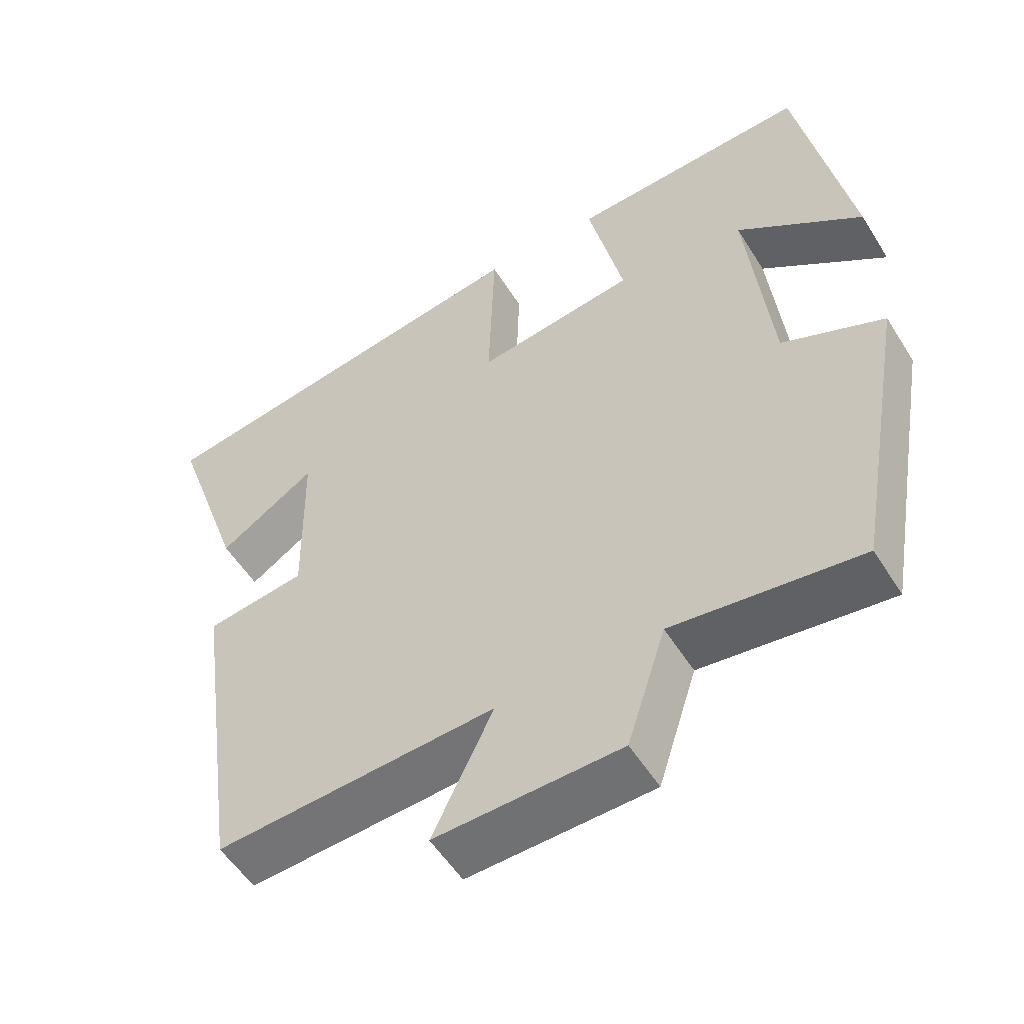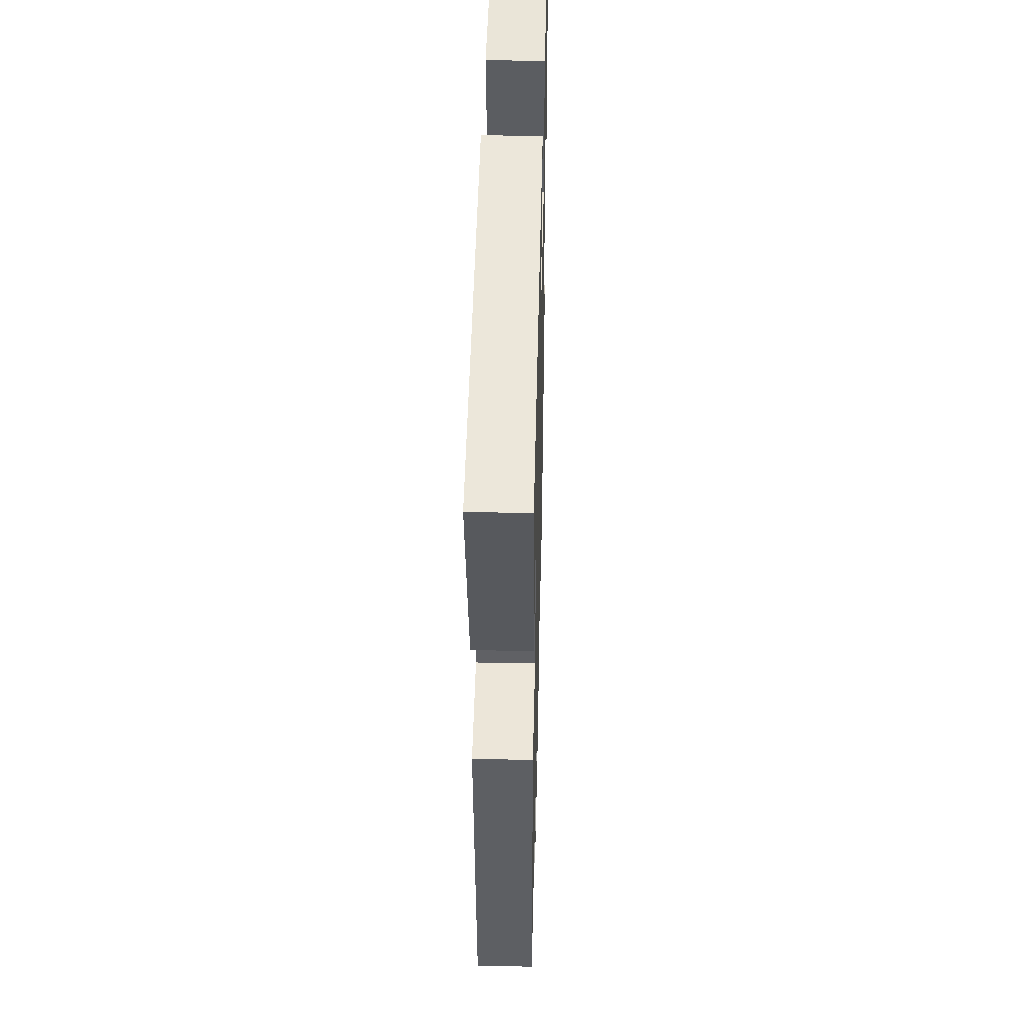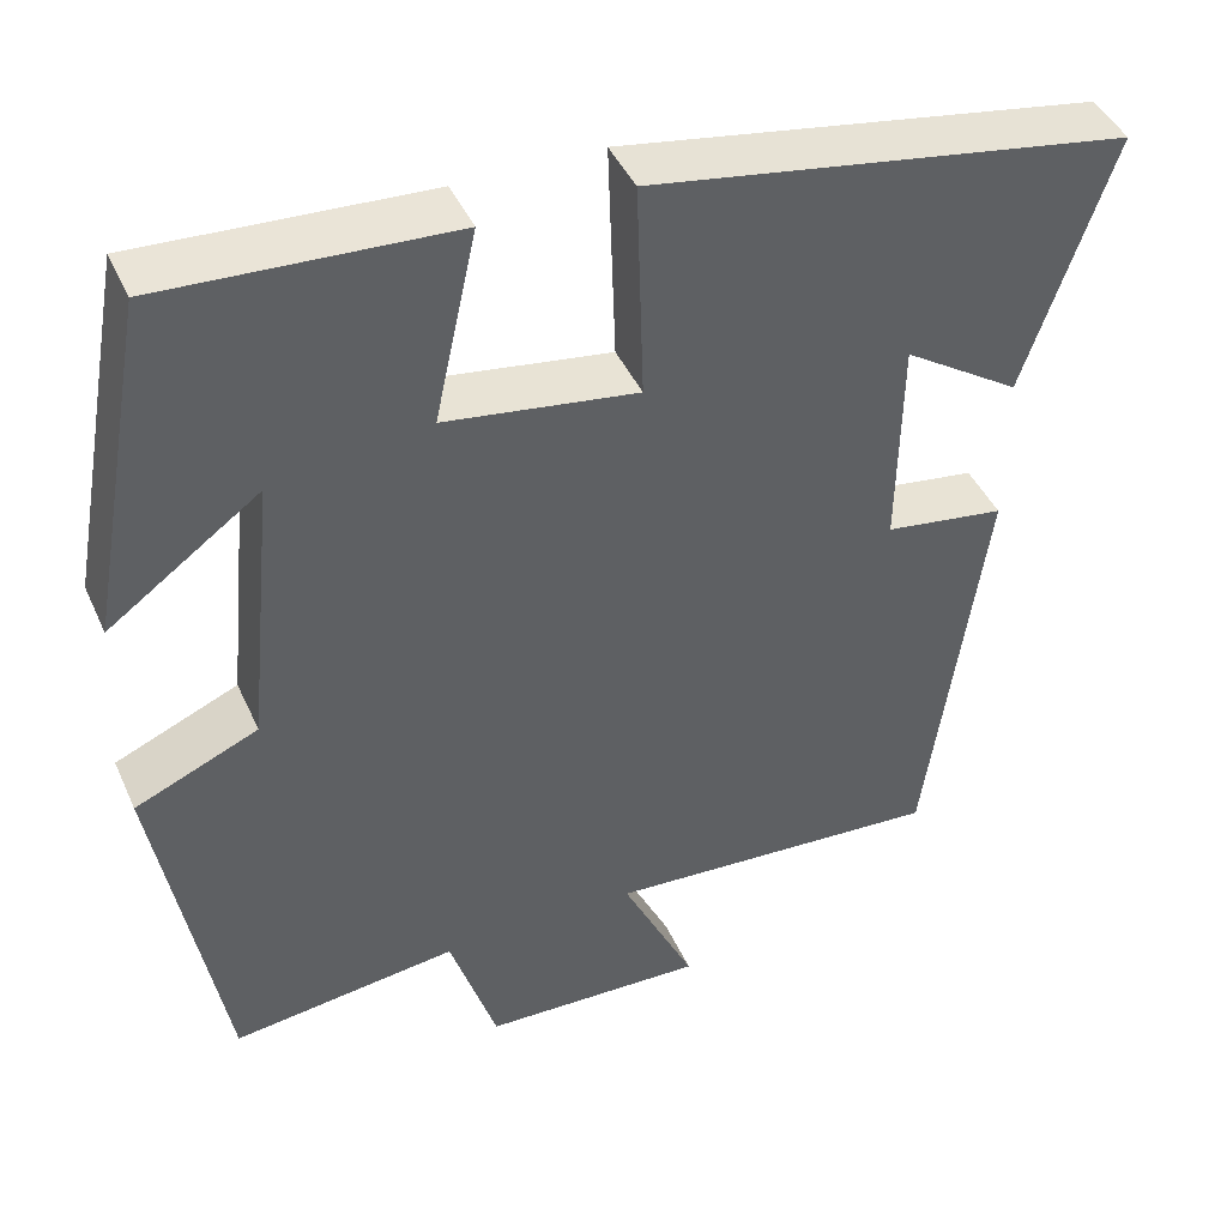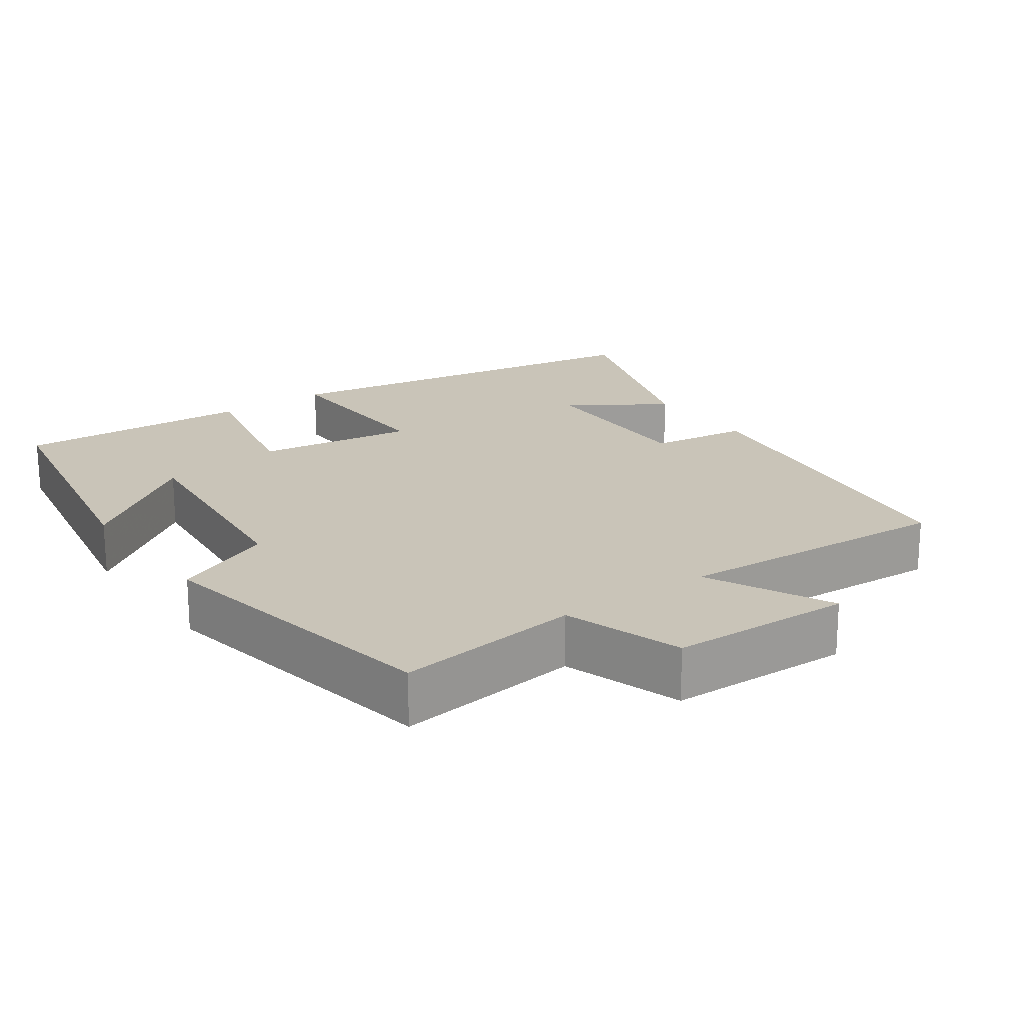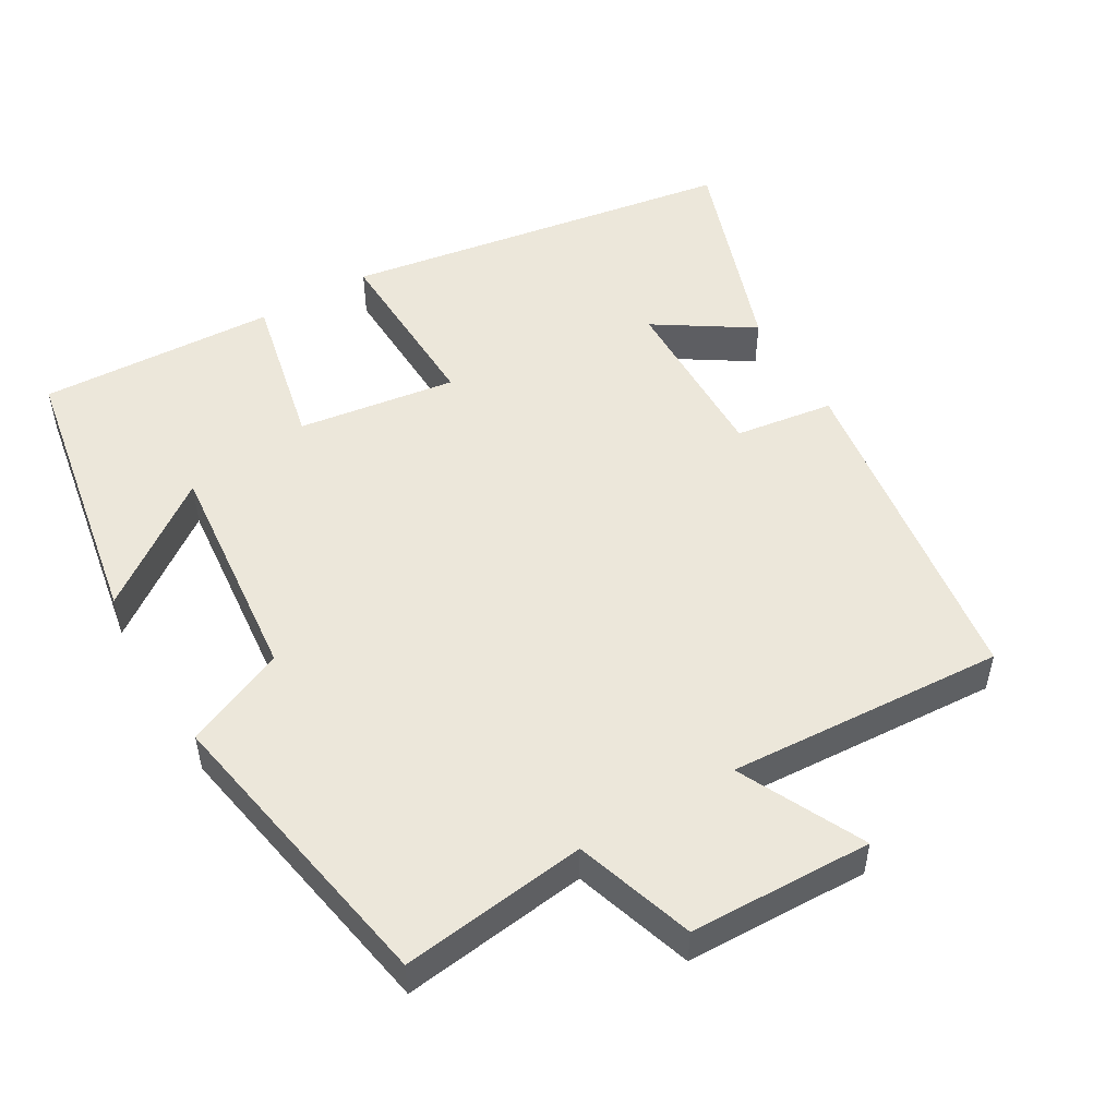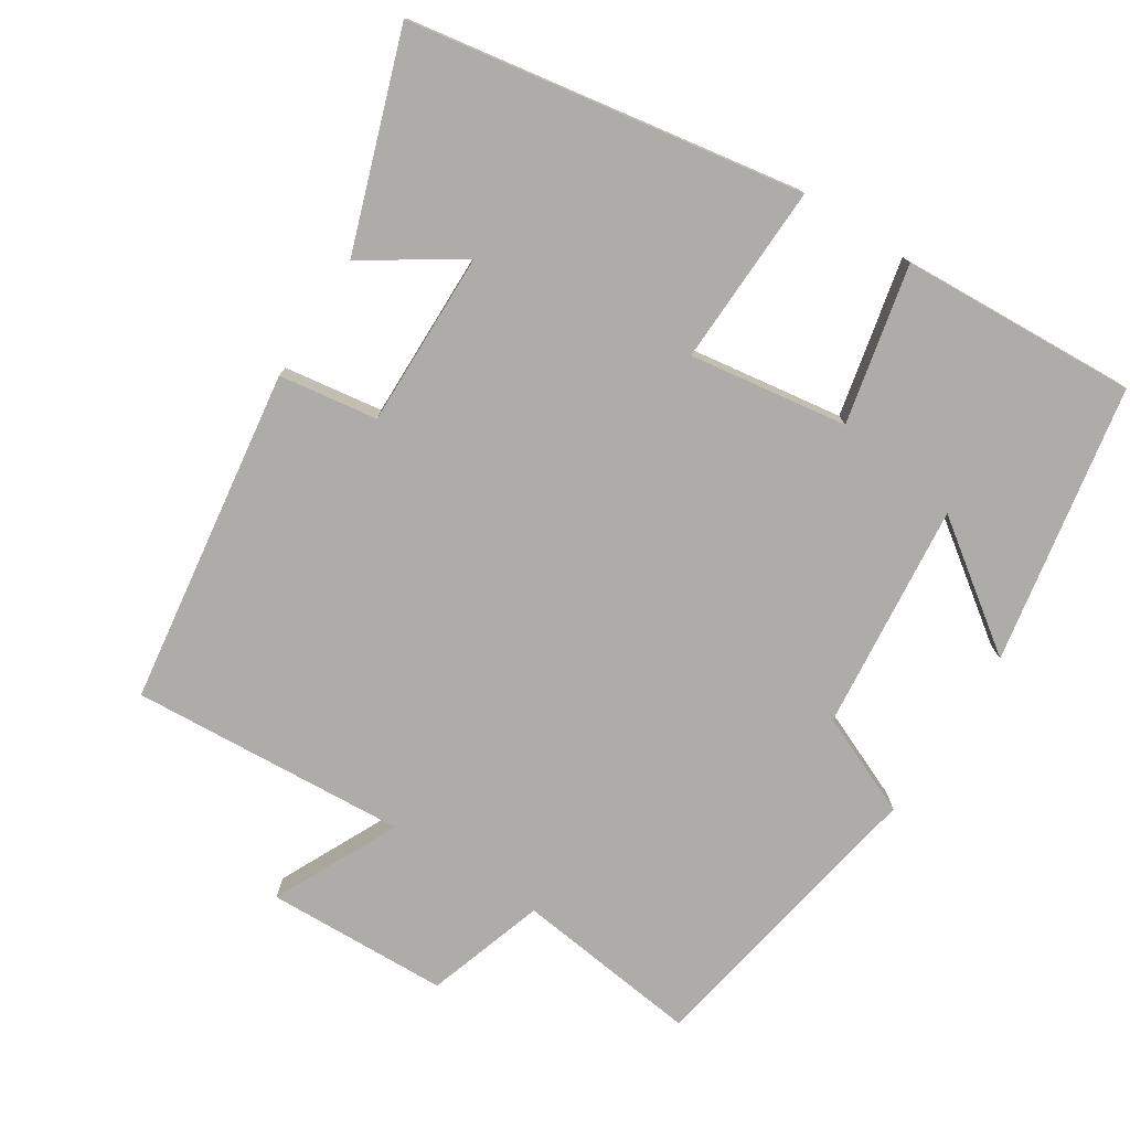
<metadata>
{"format":"obj","ext":"obj","renderer":"f3d","projection":"perspective","resolution":1024,"background":"white","views":[{"elev":-54.1,"azim":31.4,"up":"+Z"},{"elev":41.6,"azim":-88.6,"up":"+Z"},{"elev":43.5,"azim":156.8,"up":"+Z"},{"elev":20.1,"azim":144.4,"up":"+Y"},{"elev":51.3,"azim":149.4,"up":"+Y"},{"elev":-76.8,"azim":-32.6,"up":"+Y"}]}
</metadata>
<code>
v -0.434 0.07 -0.524
v -0.5 0.07 -0.058
v -0.364 0.07 -0.038
v -0.368 0.07 0.204
v -0.5 0.07 0.118
v -0.6 0.07 0.41
v -0.059 0.07 0.5
v -0.067 0.07 0.25
v 0.151 0.07 0.282
v 0.103 0.07 0.5
v 0.43 0.07 0.517
v 0.5 0.07 0.133
v 0.329 0.07 0.257
v 0.361 0.07 -0.057
v 0.5 0.07 -0.117
v 0.426 0.07 -0.532
v 0.17 0.07 -0.5
v 0.117 0.07 -0.664
v -0.135 0.07 -0.672
v -0.052 0.07 -0.5
v -0.434 0 -0.524
v -0.5 0 -0.058
v -0.364 0 -0.038
v -0.368 0 0.204
v -0.5 0 0.118
v -0.6 0 0.41
v -0.059 0 0.5
v -0.067 0 0.25
v 0.151 0 0.282
v 0.103 0 0.5
v 0.43 0 0.517
v 0.5 0 0.133
v 0.329 0 0.257
v 0.361 0 -0.057
v 0.5 0 -0.117
v 0.426 0 -0.532
v 0.17 0 -0.5
v 0.117 0 -0.664
v -0.135 0 -0.672
v -0.052 0 -0.5
f 17 18 19 20
f 14 15 16 17
f 13 14 17 20
f 10 11 12 13
f 9 10 13
f 8 9 13 20
f 6 7 8
f 4 5 6
f 4 6 8
f 3 4 8 20
f 1 2 3 20
f 40 39 38 37
f 37 36 35 34
f 40 37 34 33
f 33 32 31 30
f 33 30 29
f 40 33 29 28
f 28 27 26
f 26 25 24
f 28 26 24
f 40 28 24 23
f 40 23 22 21
f 1 21 22 2
f 2 22 23 3
f 3 23 24 4
f 4 24 25 5
f 5 25 26 6
f 6 26 27 7
f 7 27 28 8
f 8 28 29 9
f 9 29 30 10
f 10 30 31 11
f 11 31 32 12
f 12 32 33 13
f 13 33 34 14
f 14 34 35 15
f 15 35 36 16
f 16 36 37 17
f 17 37 38 18
f 18 38 39 19
f 19 39 40 20
f 20 40 21 1

</code>
